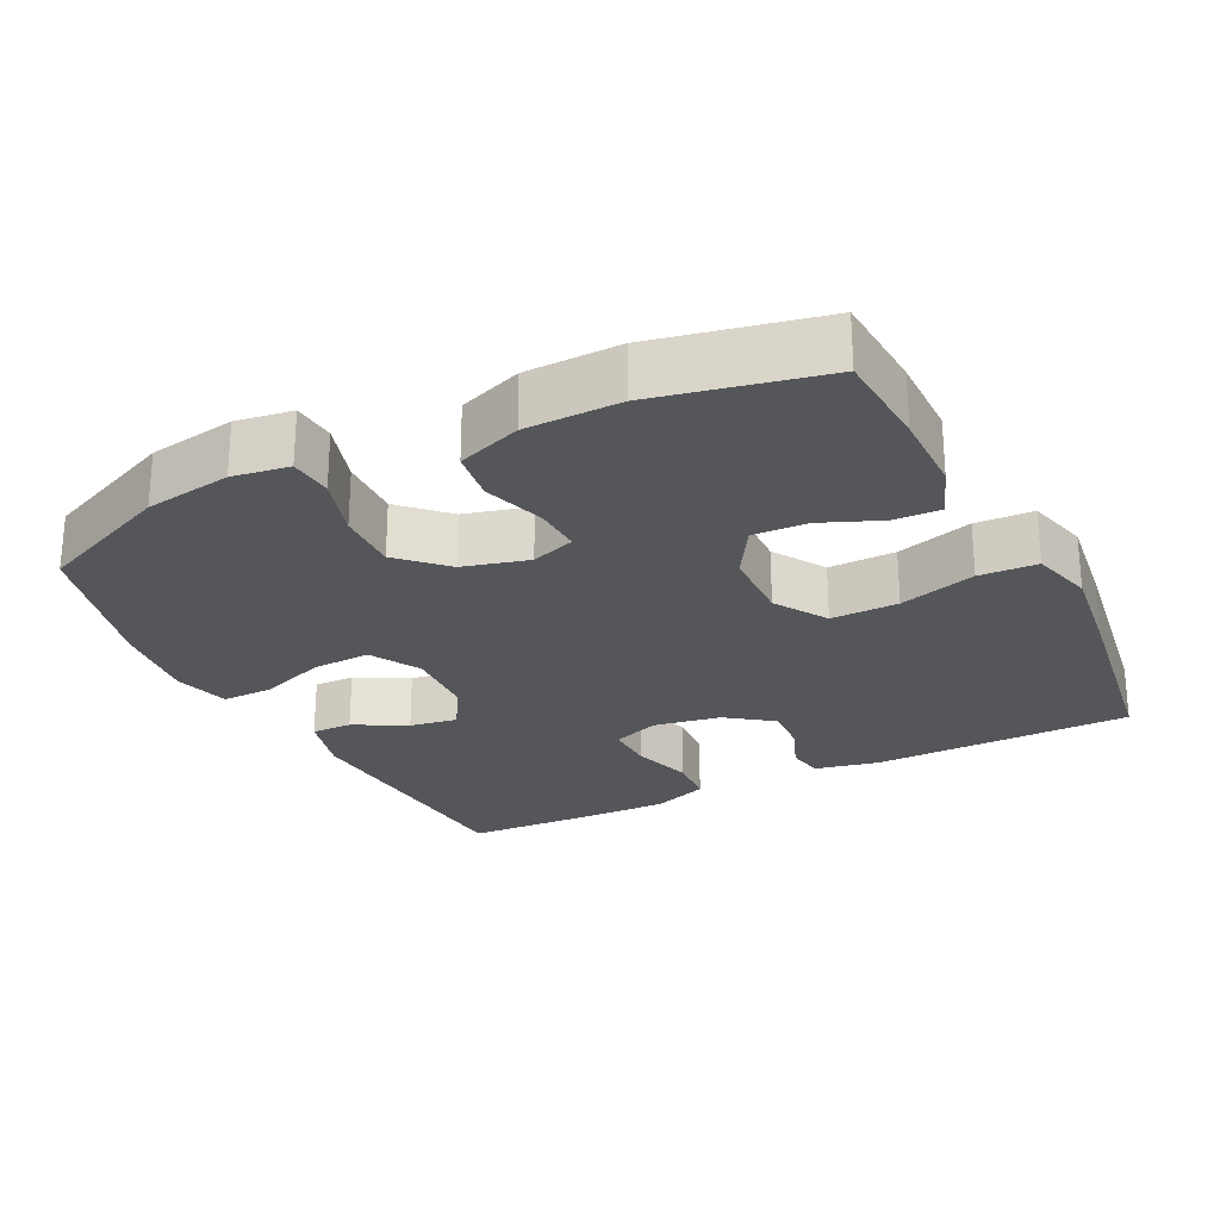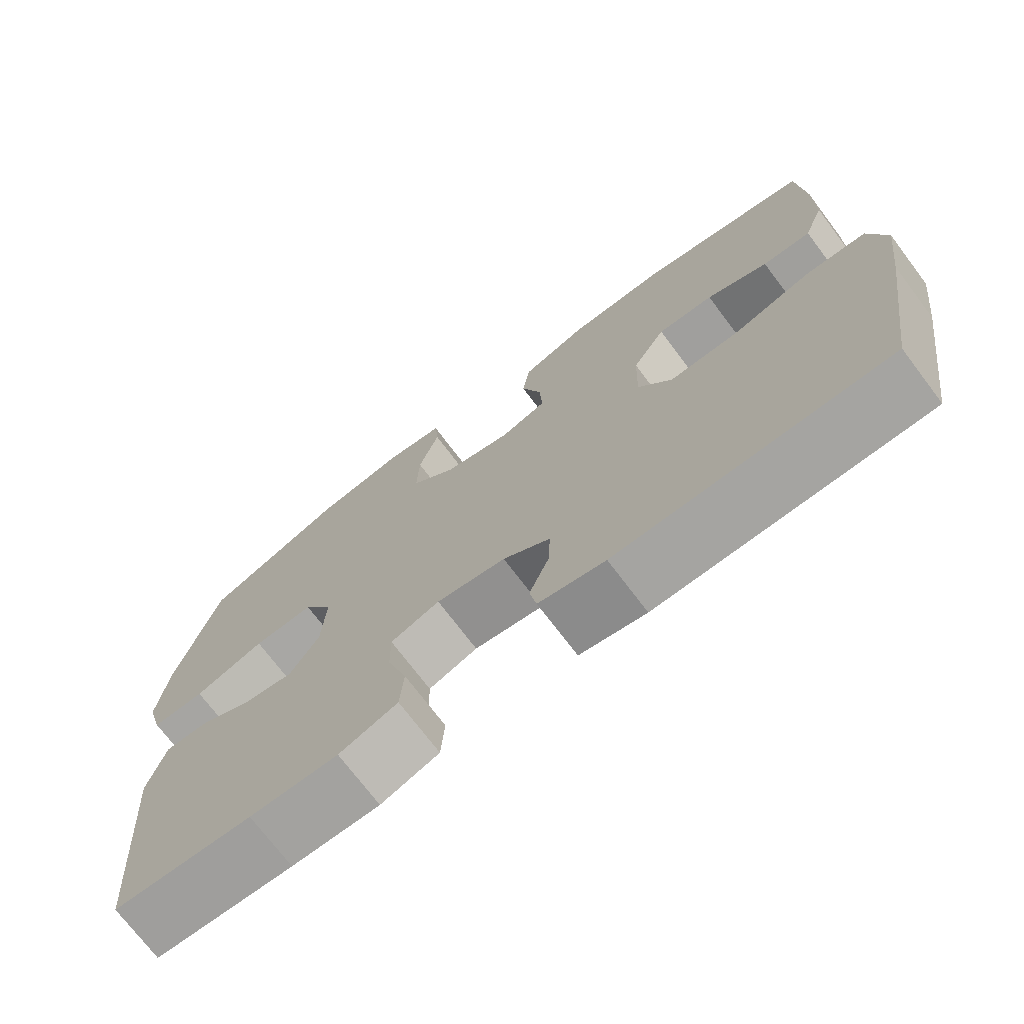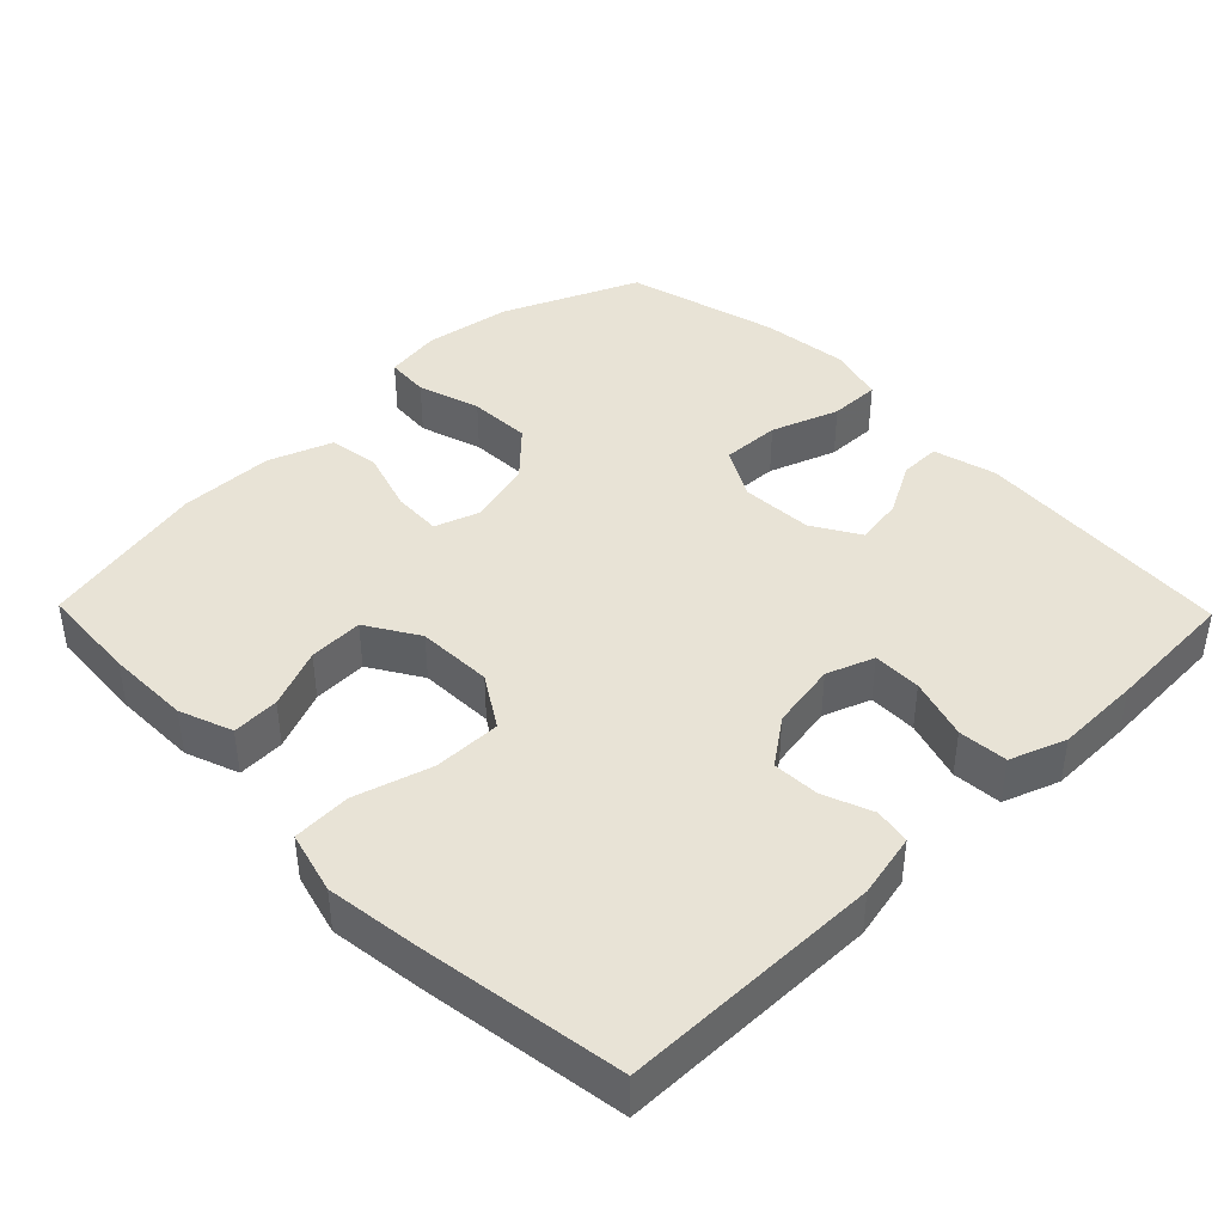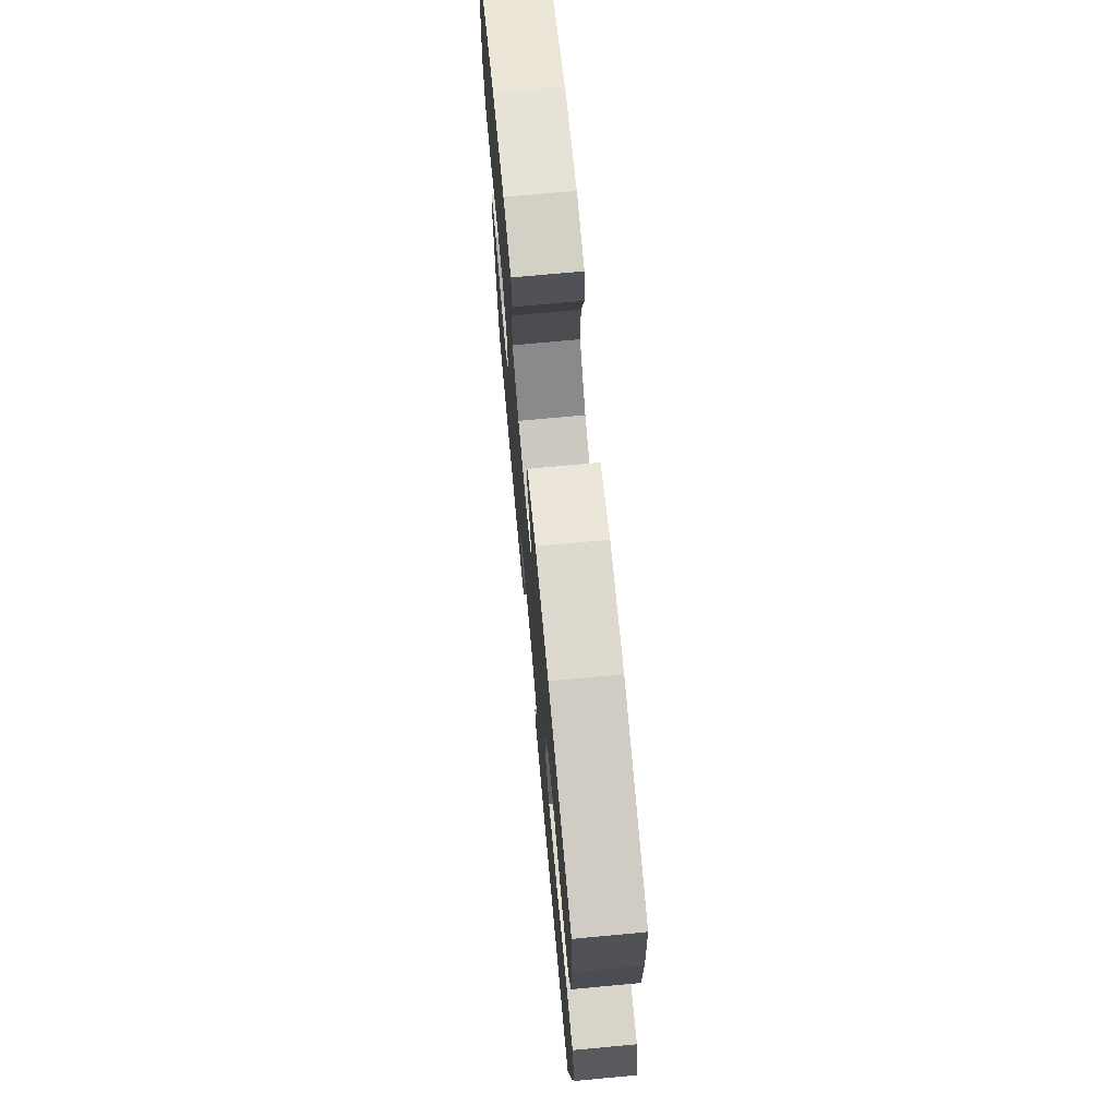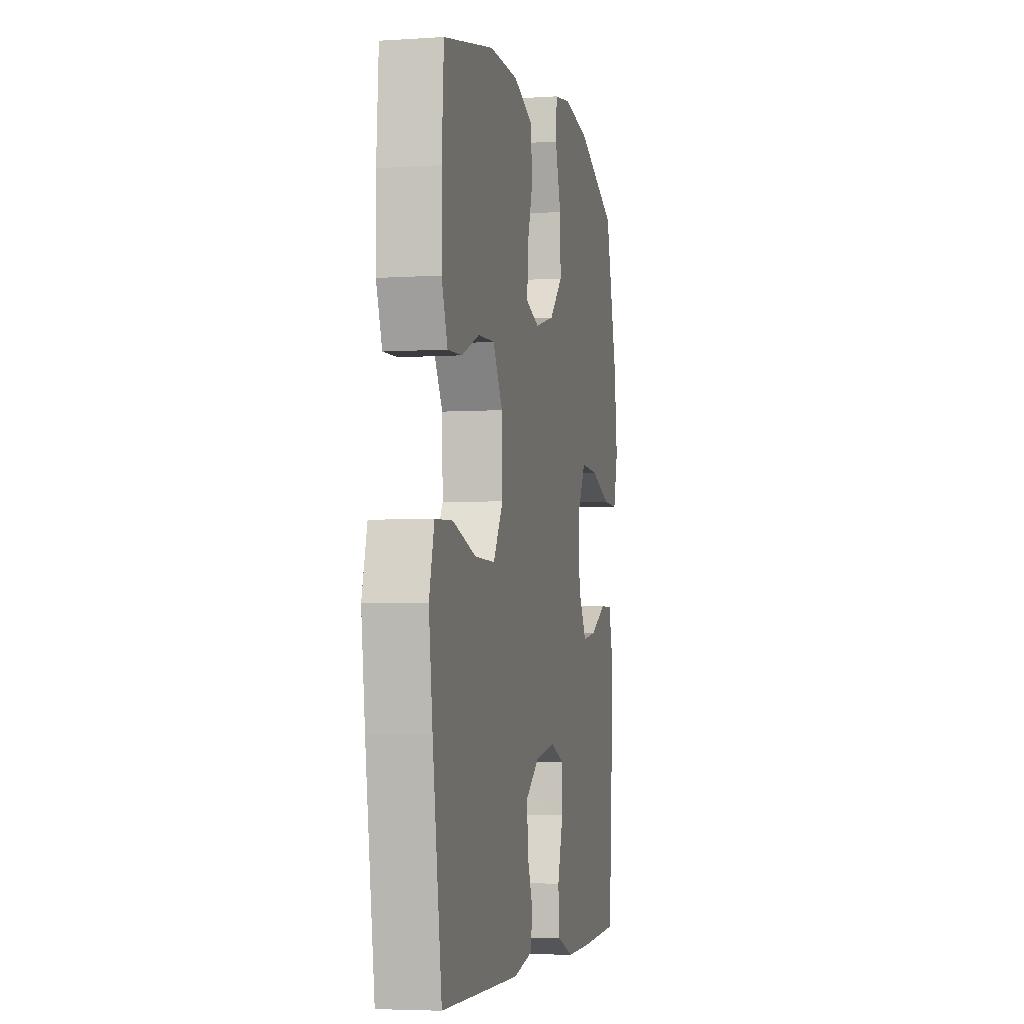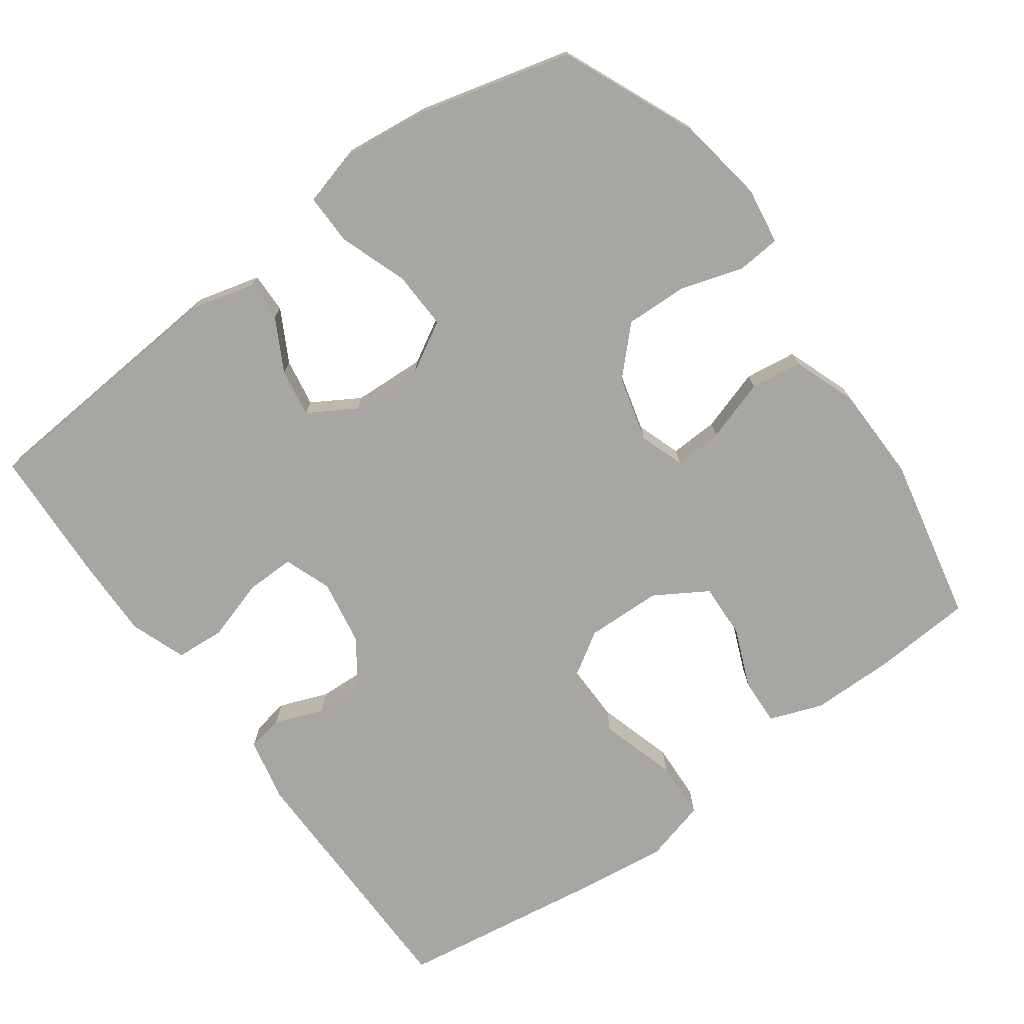
<metadata>
{"format":"obj","ext":"obj","renderer":"f3d","projection":"perspective","resolution":1024,"background":"white","views":[{"elev":-25.5,"azim":26.7,"up":"+Y"},{"elev":-73.1,"azim":37.1,"up":"+Z"},{"elev":41.9,"azim":135.7,"up":"+Y"},{"elev":72.5,"azim":84.7,"up":"+Z"},{"elev":-4.5,"azim":102.0,"up":"+Z"},{"elev":-74.3,"azim":-53.9,"up":"+Y"}]}
</metadata>
<code>
v -0.5 0.07 0.5
v -0.314 0.07 0.58
v -0.194 0.07 0.599
v -0.116 0.07 0.587
v -0.111 0.07 0.527
v -0.138 0.07 0.441
v -0.141 0.07 0.355
v -0.08 0.07 0.295
v 0.01 0.07 0.271
v 0.071 0.07 0.292
v 0.068 0.07 0.359
v 0.041 0.07 0.444
v 0.051 0.07 0.515
v 0.139 0.07 0.547
v 0.27 0.07 0.549
v 0.5 0.07 0.5
v 0.509 0.07 0.363
v 0.508 0.07 0.248
v 0.481 0.07 0.175
v 0.416 0.07 0.178
v 0.334 0.07 0.212
v 0.259 0.07 0.215
v 0.215 0.07 0.143
v 0.212 0.07 0.039
v 0.257 0.07 -0.033
v 0.35 0.07 -0.032
v 0.456 0.07 -0.001
v 0.536 0.07 -0.005
v 0.559 0.07 -0.091
v 0.542 0.07 -0.222
v 0.5 0.07 -0.5
v 0.141 0.07 -0.503
v 0.053 0.07 -0.484
v 0.044 0.07 -0.434
v 0.07 0.07 -0.367
v 0.073 0.07 -0.302
v 0.01 0.07 -0.256
v -0.082 0.07 -0.24
v -0.147 0.07 -0.264
v -0.146 0.07 -0.331
v -0.12 0.07 -0.415
v -0.125 0.07 -0.483
v -0.202 0.07 -0.511
v -0.318 0.07 -0.509
v -0.5 0.07 -0.5
v -0.527 0.07 -0.14
v -0.504 0.07 -0.053
v -0.448 0.07 -0.054
v -0.376 0.07 -0.093
v -0.31 0.07 -0.104
v -0.271 0.07 -0.039
v -0.266 0.07 0.061
v -0.305 0.07 0.13
v -0.385 0.07 0.127
v -0.478 0.07 0.094
v -0.548 0.07 0.093
v -0.569 0.07 0.17
v -0.555 0.07 0.29
v -0.5 0 0.5
v -0.314 0 0.58
v -0.194 0 0.599
v -0.116 0 0.587
v -0.111 0 0.527
v -0.138 0 0.441
v -0.141 0 0.355
v -0.08 0 0.295
v 0.01 0 0.271
v 0.071 0 0.292
v 0.068 0 0.359
v 0.041 0 0.444
v 0.051 0 0.515
v 0.139 0 0.547
v 0.27 0 0.549
v 0.5 0 0.5
v 0.509 0 0.363
v 0.508 0 0.248
v 0.481 0 0.175
v 0.416 0 0.178
v 0.334 0 0.212
v 0.259 0 0.215
v 0.215 0 0.143
v 0.212 0 0.039
v 0.257 0 -0.033
v 0.35 0 -0.032
v 0.456 0 -0.001
v 0.536 0 -0.005
v 0.559 0 -0.091
v 0.542 0 -0.222
v 0.5 0 -0.5
v 0.141 0 -0.503
v 0.053 0 -0.484
v 0.044 0 -0.434
v 0.07 0 -0.367
v 0.073 0 -0.302
v 0.01 0 -0.256
v -0.082 0 -0.24
v -0.147 0 -0.264
v -0.146 0 -0.331
v -0.12 0 -0.415
v -0.125 0 -0.483
v -0.202 0 -0.511
v -0.318 0 -0.509
v -0.5 0 -0.5
v -0.527 0 -0.14
v -0.504 0 -0.053
v -0.448 0 -0.054
v -0.376 0 -0.093
v -0.31 0 -0.104
v -0.271 0 -0.039
v -0.266 0 0.061
v -0.305 0 0.13
v -0.385 0 0.127
v -0.478 0 0.094
v -0.548 0 0.093
v -0.569 0 0.17
v -0.555 0 0.29
f 4 5 6
f 3 4 6
f 2 3 6
f 1 2 6
f 58 1 6
f 57 58 6
f 56 57 6
f 55 56 6
f 54 55 6
f 53 54 6 7
f 52 53 7 8
f 51 52 8 9
f 50 51 9 10
f 47 48 49
f 46 47 49
f 45 46 49
f 44 45 49
f 43 44 49
f 42 43 49
f 41 42 49
f 40 41 49
f 39 40 49 50
f 38 39 50 10
f 33 34 35
f 32 33 35
f 31 32 35
f 30 31 35
f 29 30 35
f 28 29 35
f 27 28 35
f 26 27 35
f 25 26 35 36
f 24 25 36 37
f 19 20 21
f 18 19 21
f 17 18 21
f 16 17 21
f 15 16 21
f 14 15 21
f 13 14 21
f 12 13 21
f 11 12 21
f 10 11 21 22
f 37 38 10
f 24 37 10
f 23 24 10
f 10 22 23
f 64 63 62
f 64 62 61
f 64 61 60
f 64 60 59
f 64 59 116
f 64 116 115
f 64 115 114
f 64 114 113
f 64 113 112
f 65 64 112 111
f 66 65 111 110
f 67 66 110 109
f 68 67 109 108
f 107 106 105
f 107 105 104
f 107 104 103
f 107 103 102
f 107 102 101
f 107 101 100
f 107 100 99
f 107 99 98
f 108 107 98 97
f 68 108 97 96
f 93 92 91
f 93 91 90
f 93 90 89
f 93 89 88
f 93 88 87
f 93 87 86
f 93 86 85
f 93 85 84
f 94 93 84 83
f 95 94 83 82
f 79 78 77
f 79 77 76
f 79 76 75
f 79 75 74
f 79 74 73
f 79 73 72
f 79 72 71
f 79 71 70
f 79 70 69
f 80 79 69 68
f 68 96 95
f 68 95 82
f 68 82 81
f 81 80 68
f 1 59 60 2
f 2 60 61 3
f 3 61 62 4
f 4 62 63 5
f 5 63 64 6
f 6 64 65 7
f 7 65 66 8
f 8 66 67 9
f 9 67 68 10
f 10 68 69 11
f 11 69 70 12
f 12 70 71 13
f 13 71 72 14
f 14 72 73 15
f 15 73 74 16
f 16 74 75 17
f 17 75 76 18
f 18 76 77 19
f 19 77 78 20
f 20 78 79 21
f 21 79 80 22
f 22 80 81 23
f 23 81 82 24
f 24 82 83 25
f 25 83 84 26
f 26 84 85 27
f 27 85 86 28
f 28 86 87 29
f 29 87 88 30
f 30 88 89 31
f 31 89 90 32
f 32 90 91 33
f 33 91 92 34
f 34 92 93 35
f 35 93 94 36
f 36 94 95 37
f 37 95 96 38
f 38 96 97 39
f 39 97 98 40
f 40 98 99 41
f 41 99 100 42
f 42 100 101 43
f 43 101 102 44
f 44 102 103 45
f 45 103 104 46
f 46 104 105 47
f 47 105 106 48
f 48 106 107 49
f 49 107 108 50
f 50 108 109 51
f 51 109 110 52
f 52 110 111 53
f 53 111 112 54
f 54 112 113 55
f 55 113 114 56
f 56 114 115 57
f 57 115 116 58
f 58 116 59 1

</code>
